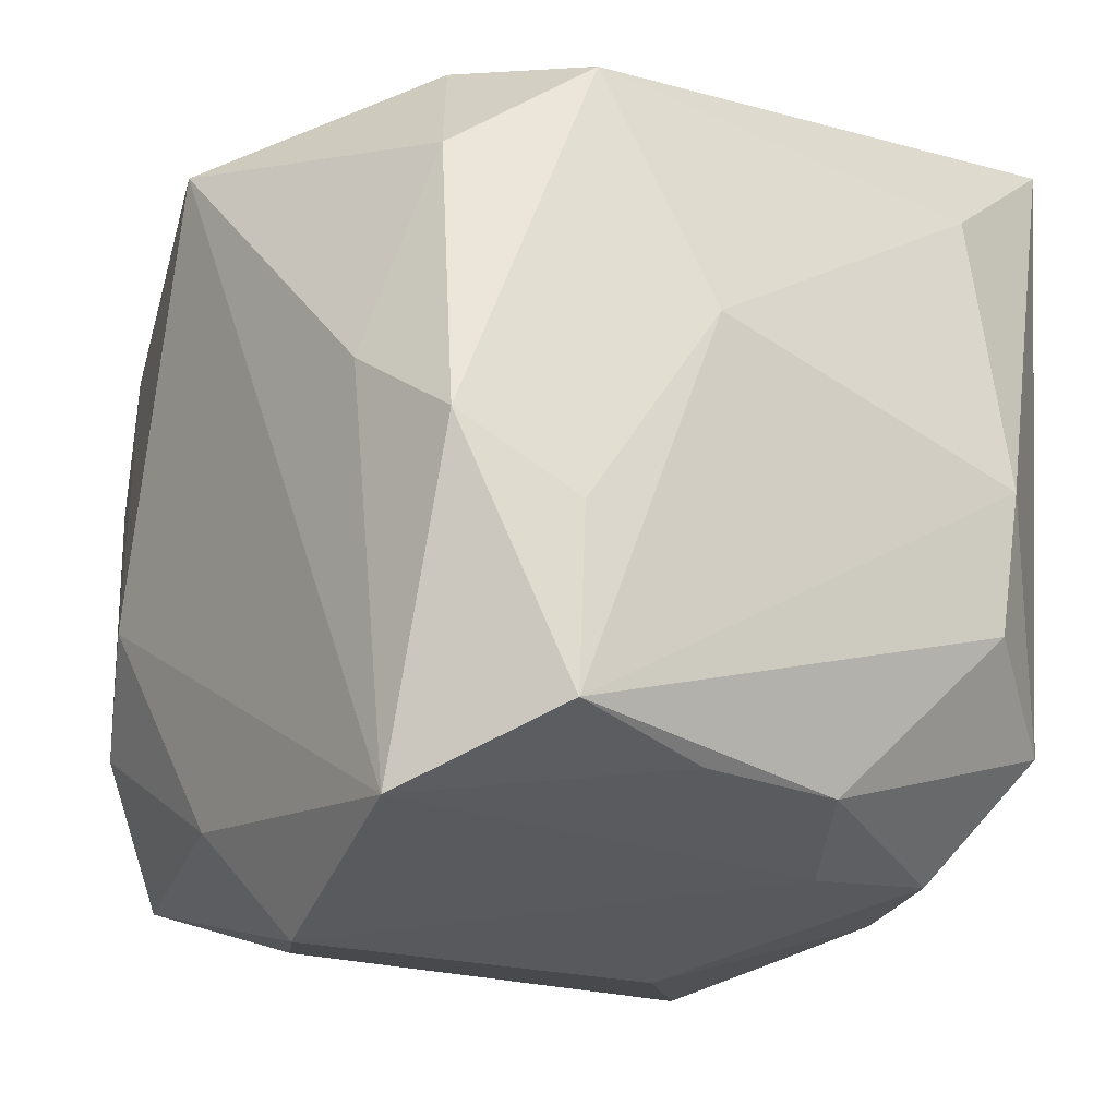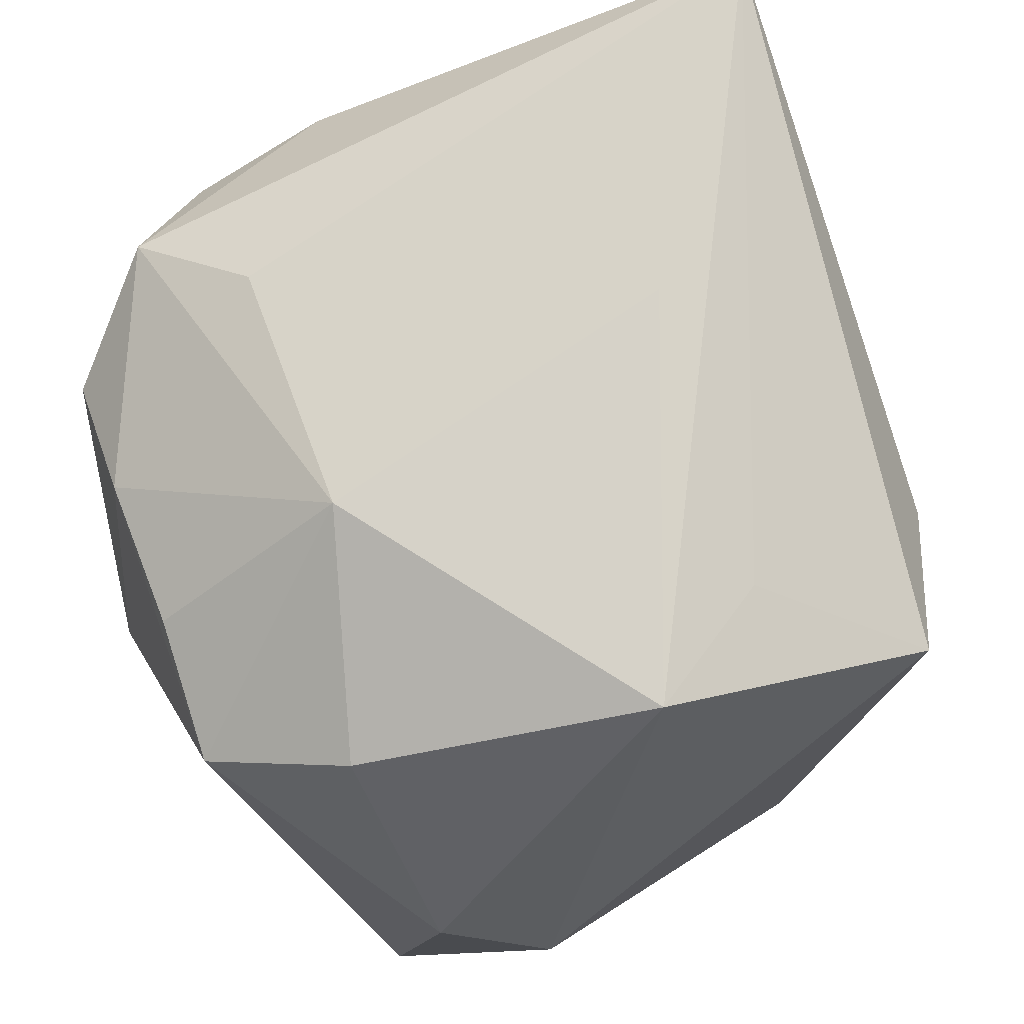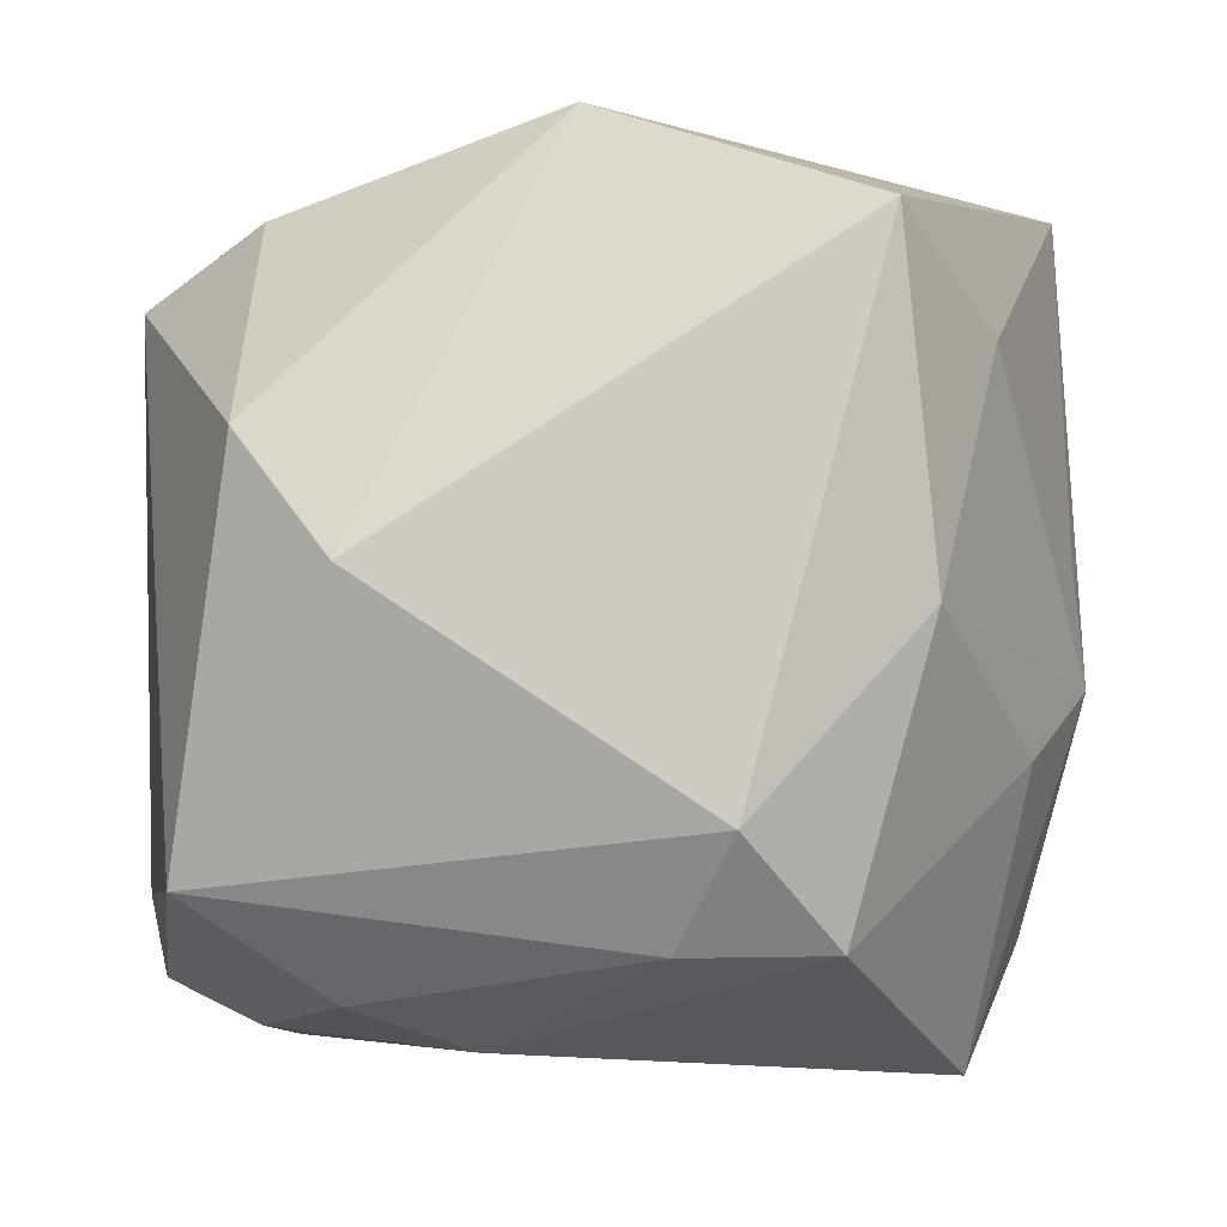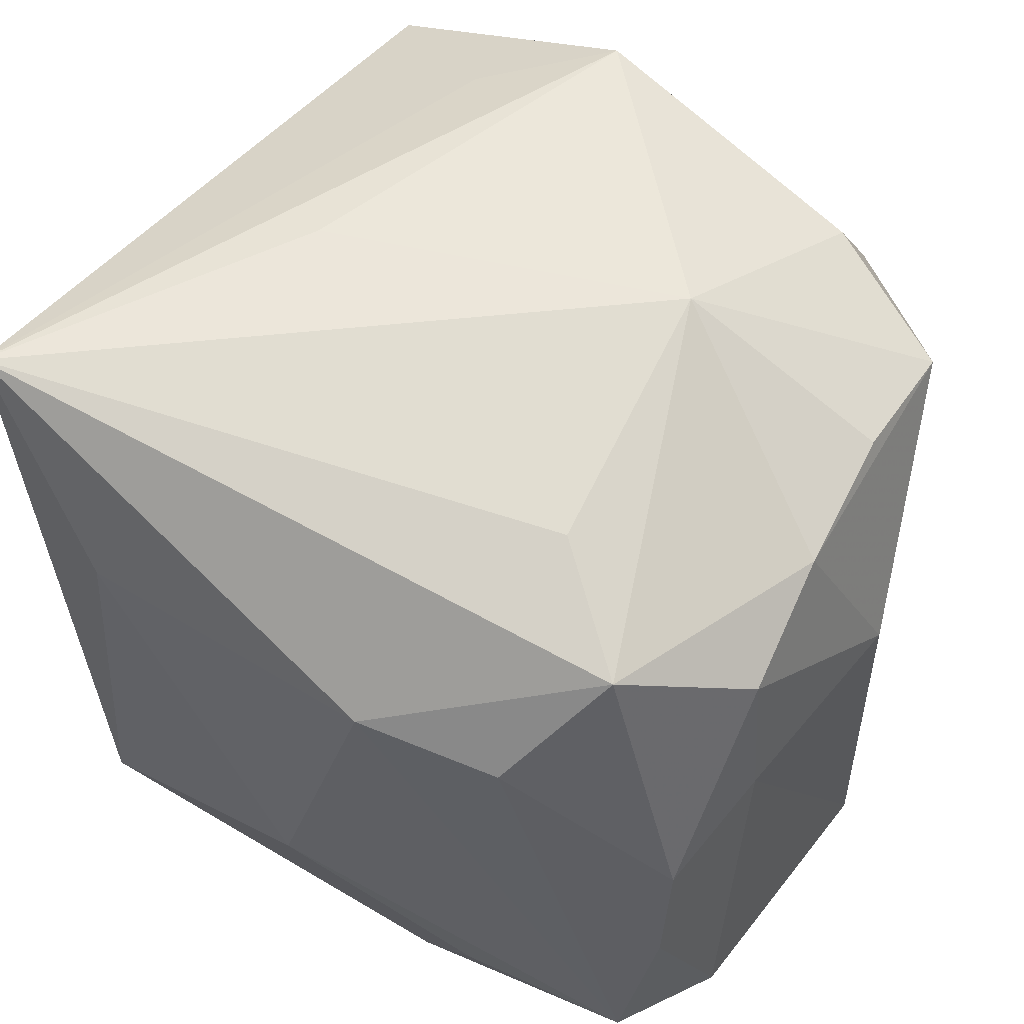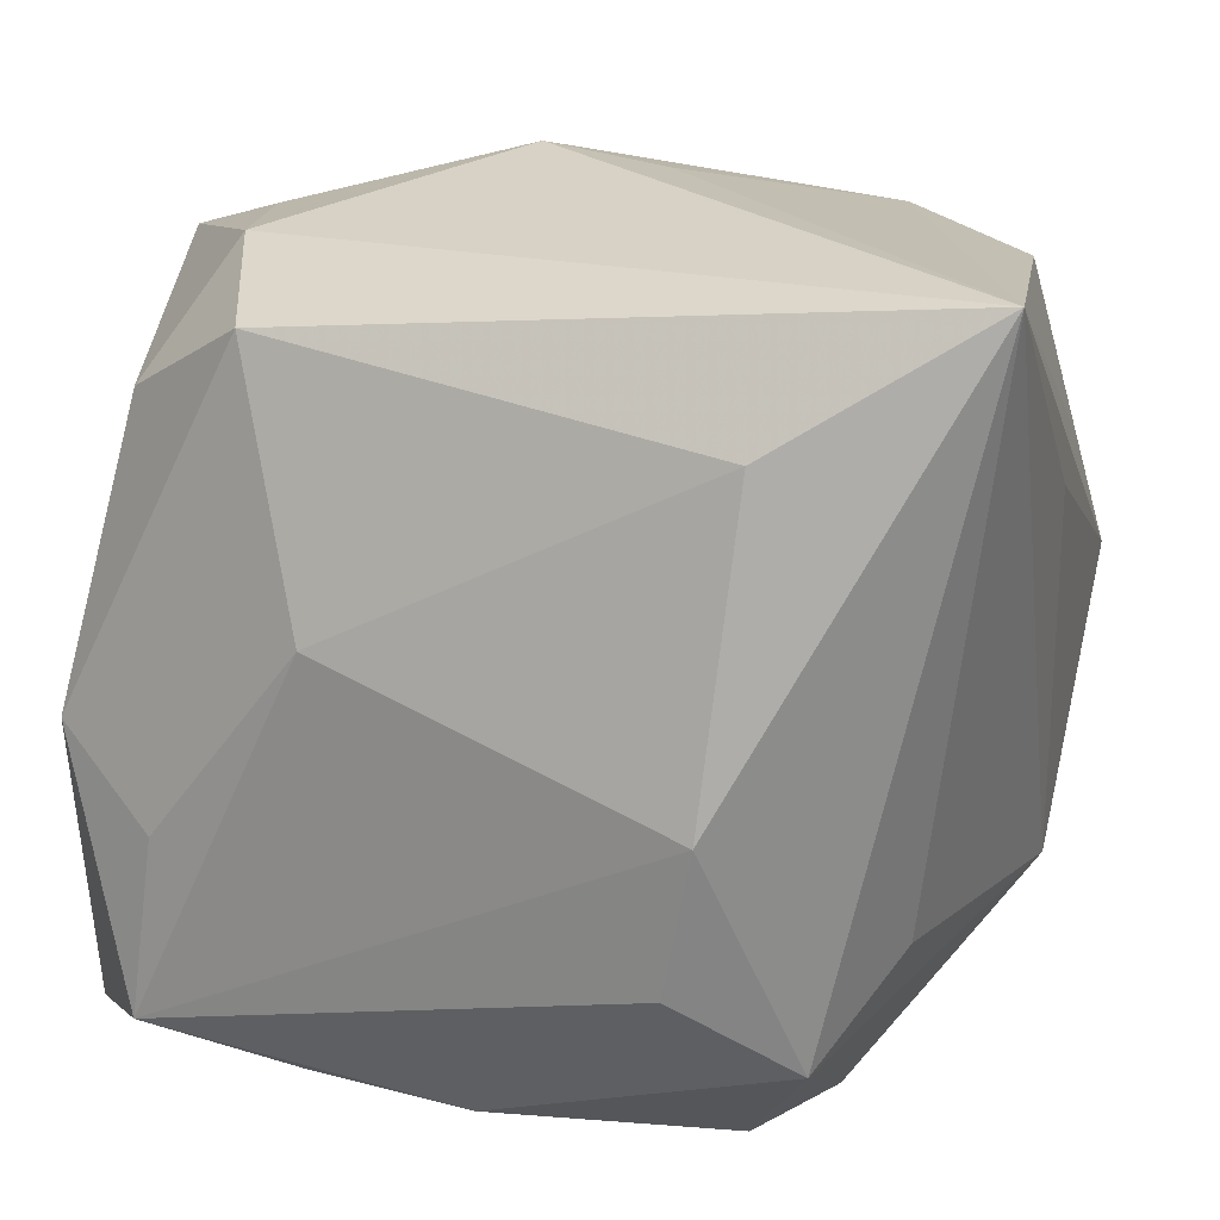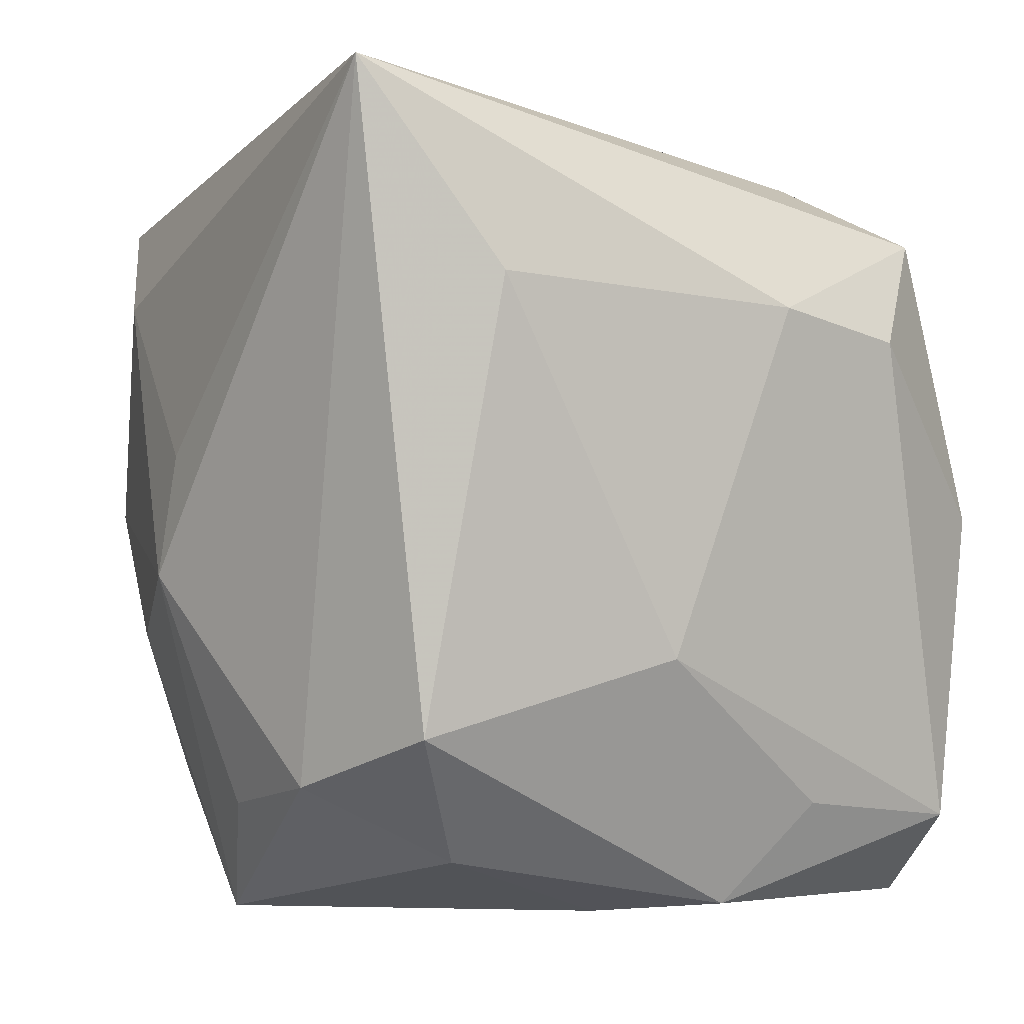
<metadata>
{"format":"obj","ext":"obj","renderer":"f3d","projection":"perspective","resolution":1024,"background":"white","views":[{"elev":-15.5,"azim":-131.1,"up":"+Y"},{"elev":77.8,"azim":60.9,"up":"+Z"},{"elev":-1.8,"azim":93.3,"up":"+Z"},{"elev":50.6,"azim":-71.0,"up":"+Z"},{"elev":24.3,"azim":-74.6,"up":"+Y"},{"elev":-1.9,"azim":-129.0,"up":"+Z"}]}
</metadata>
<code>
v -0.02137 0.03175 0.02986
v -0.02828 0.008689 -0.01144
v 0.02694 -0.02539 -0.01763
v 0.01918 0.009311 0.02858
v 0.007609 -0.03033 -0.01888
v -0.02766 -0.02236 -0.001009
v 0.0272 0.004988 -0.02145
v 0.03159 0.009069 -0.01366
v -0.01703 0.02013 -0.02594
v 6.72e-05 -0.01377 0.03041
v -0.0005216 0.02745 -0.02235
v -0.02716 -0.006054 -0.02238
v 0.01239 0.02759 -0.009954
v -0.0314 -0.01007 0.01191
v 0.02853 -0.02144 0.01042
v -0.01788 -0.02432 -0.03077
v 0.003833 0.03175 -0.005449
v 0.03334 -0.01455 0.001994
v 0.02226 -0.01544 -0.02492
v -0.01075 0.02881 -0.02058
v 0.01609 -0.0214 0.02455
v -0.00454 -0.03167 0.003922
v 0.009975 -0.03049 0.0195
v 0.02683 0.02108 -0.0003095
v -0.01915 -0.0109 0.02489
v 0.02376 -0.0007541 0.03055
v 0.002728 0.03095 0.003481
v -0.02305 -0.0005842 -0.0298
v -0.03144 0.0005509 0.01381
v -0.000372 -0.02833 0.02068
v 0.02589 0.01543 -0.02137
v -0.02062 -0.02627 0.00408
v 0.02881 0.01867 0.0238
v 0.019 0.02497 0.01624
v 0.01646 -0.007465 -0.0283
v 0.005755 0.02348 -0.03077
v 0.005847 -0.02321 -0.02772
v -0.01429 0.004667 -0.03077
v -0.01139 -0.0269 0.01931
v -0.002325 0.01381 0.0306
v -0.001165 -0.03102 -0.02516
v -0.02685 -0.0168 0.0201
v -0.02226 0.02652 -0.0168
v -0.02818 -0.01899 -0.02384
v -0.02622 0.0226 0.01531
v -0.0205 -0.02562 0.01514
v -0.027 -0.02164 -0.01235
f 8 33 18
f 3 8 18
f 22 23 39
f 18 33 26
f 35 16 36
f 28 16 44
f 42 25 1
f 1 43 45
f 43 28 2
f 2 45 43
f 27 17 1
f 20 43 1
f 1 17 20
f 33 8 24
f 41 3 5
f 5 3 23
f 5 22 41
f 23 22 5
f 32 16 41
f 41 22 32
f 18 26 15
f 15 3 18
f 23 3 15
f 4 33 1
f 1 26 4
f 4 26 33
f 37 35 19
f 16 35 37
f 41 16 37
f 37 3 41
f 19 3 37
f 31 35 36
f 31 24 8
f 9 28 43
f 9 20 36
f 43 20 9
f 36 16 38
f 16 28 38
f 38 9 36
f 28 9 38
f 12 28 44
f 44 2 12
f 12 2 28
f 45 2 29
f 1 45 29
f 44 14 29
f 29 2 44
f 29 42 1
f 14 42 29
f 11 17 36
f 36 20 11
f 11 20 17
f 36 17 13
f 17 24 13
f 13 31 36
f 24 31 13
f 33 24 34
f 34 24 17
f 17 27 34
f 1 33 34
f 34 27 1
f 44 16 47
f 16 32 47
f 23 15 21
f 21 15 26
f 19 35 7
f 35 31 7
f 7 3 19
f 7 31 8
f 8 3 7
f 40 26 1
f 6 47 32
f 6 42 14
f 6 14 44
f 44 47 6
f 10 21 26
f 26 40 10
f 10 40 1
f 23 21 10
f 1 25 10
f 10 42 39
f 25 42 10
f 42 6 46
f 46 6 32
f 39 42 46
f 46 22 39
f 46 32 22
f 39 23 30
f 30 10 39
f 23 10 30

</code>
